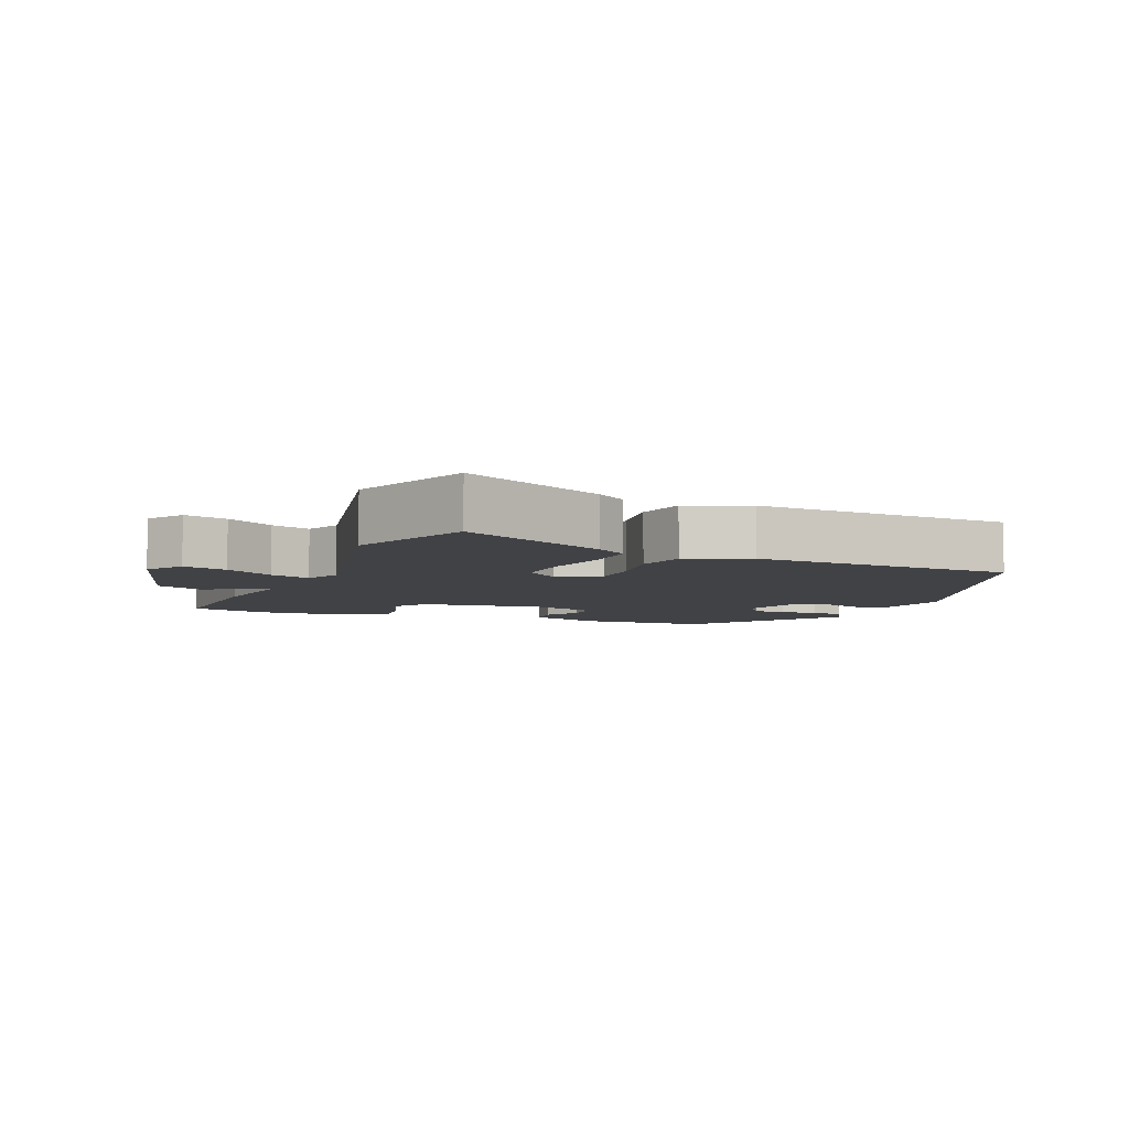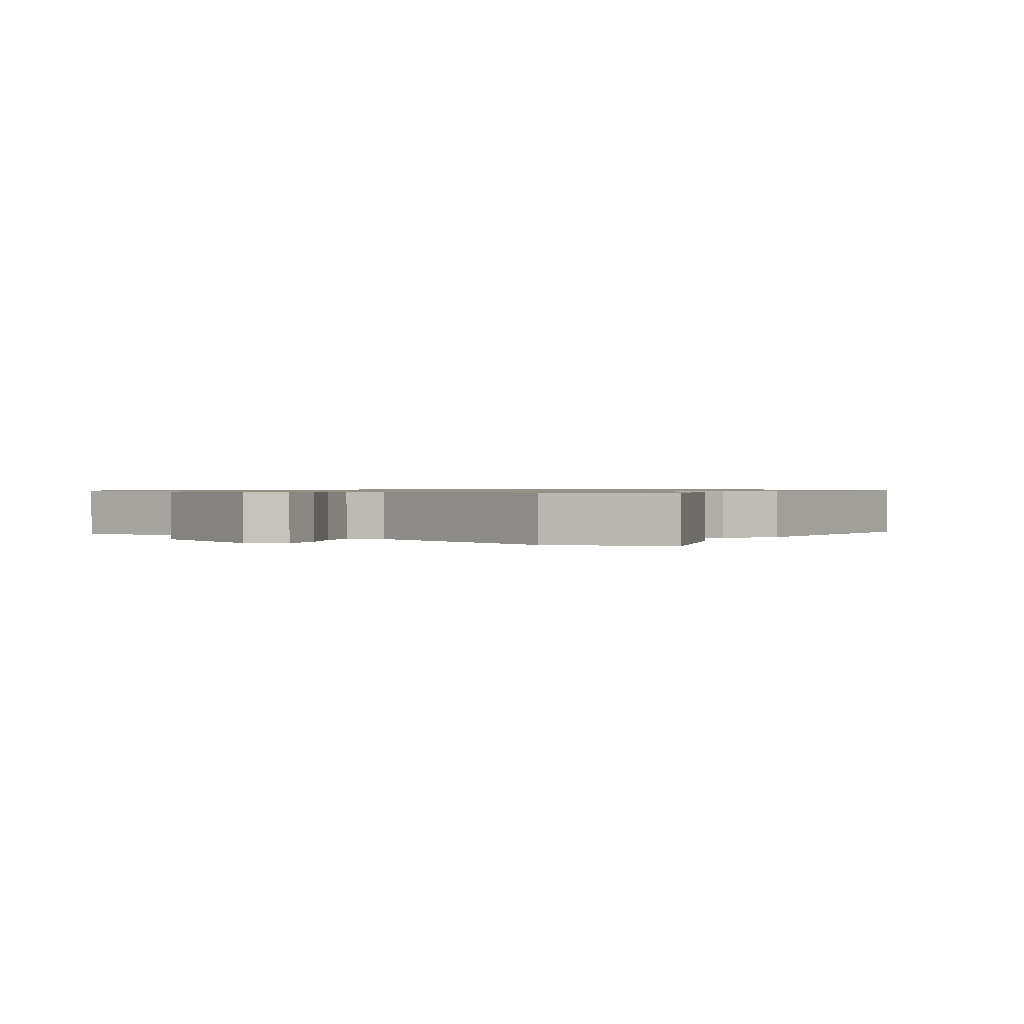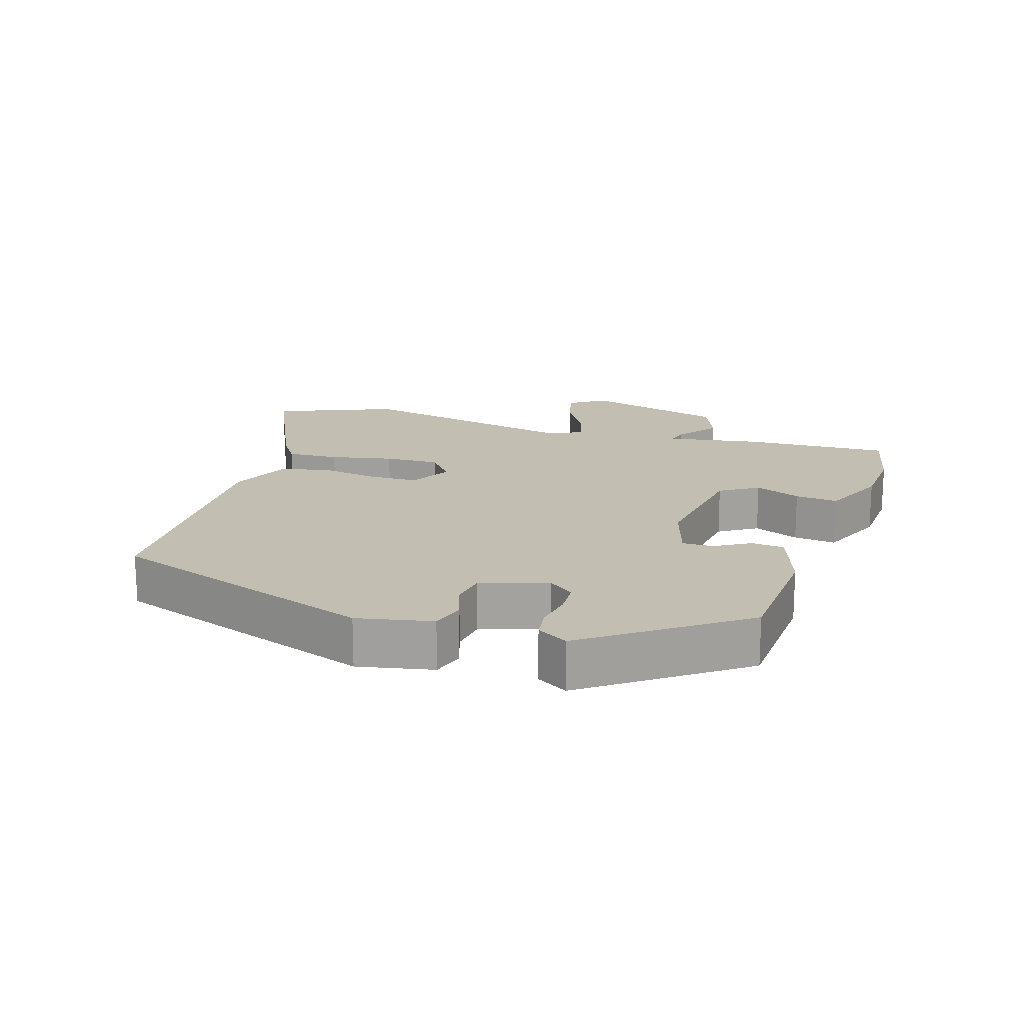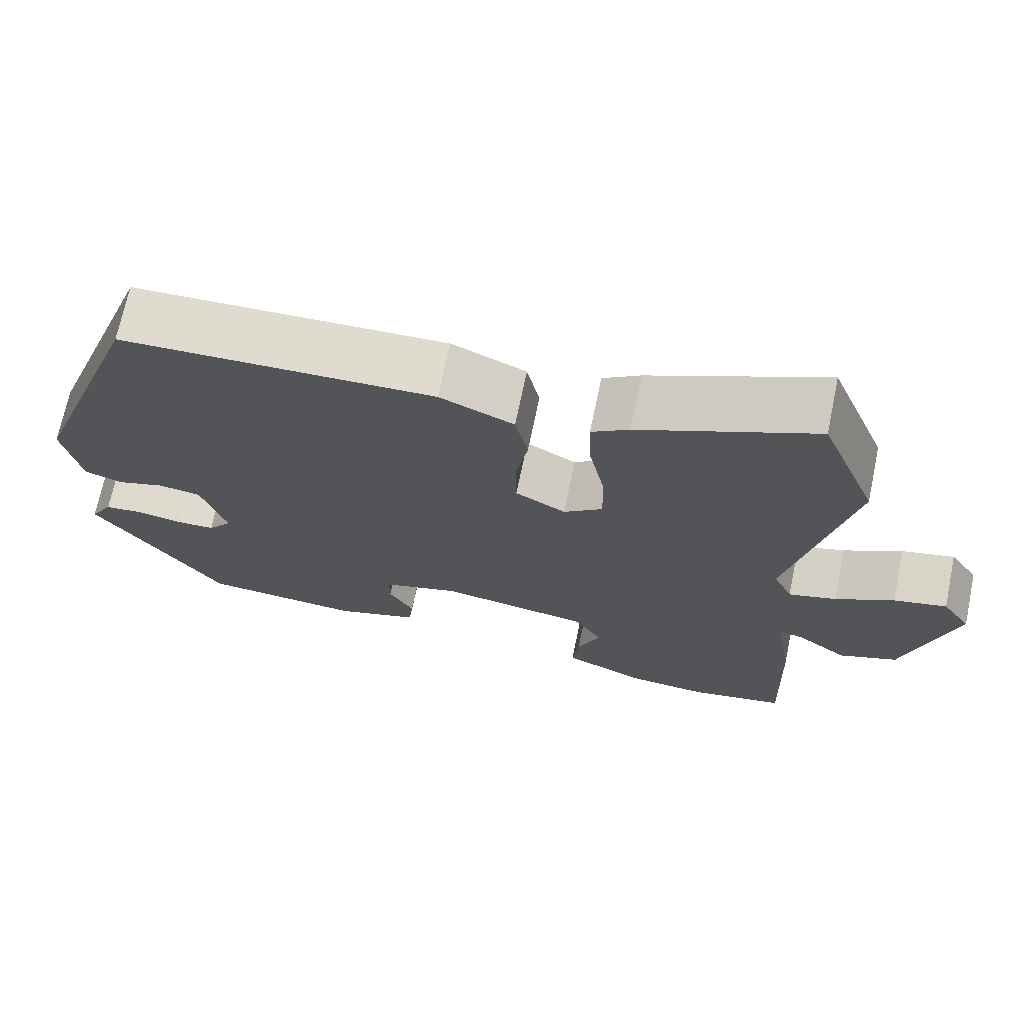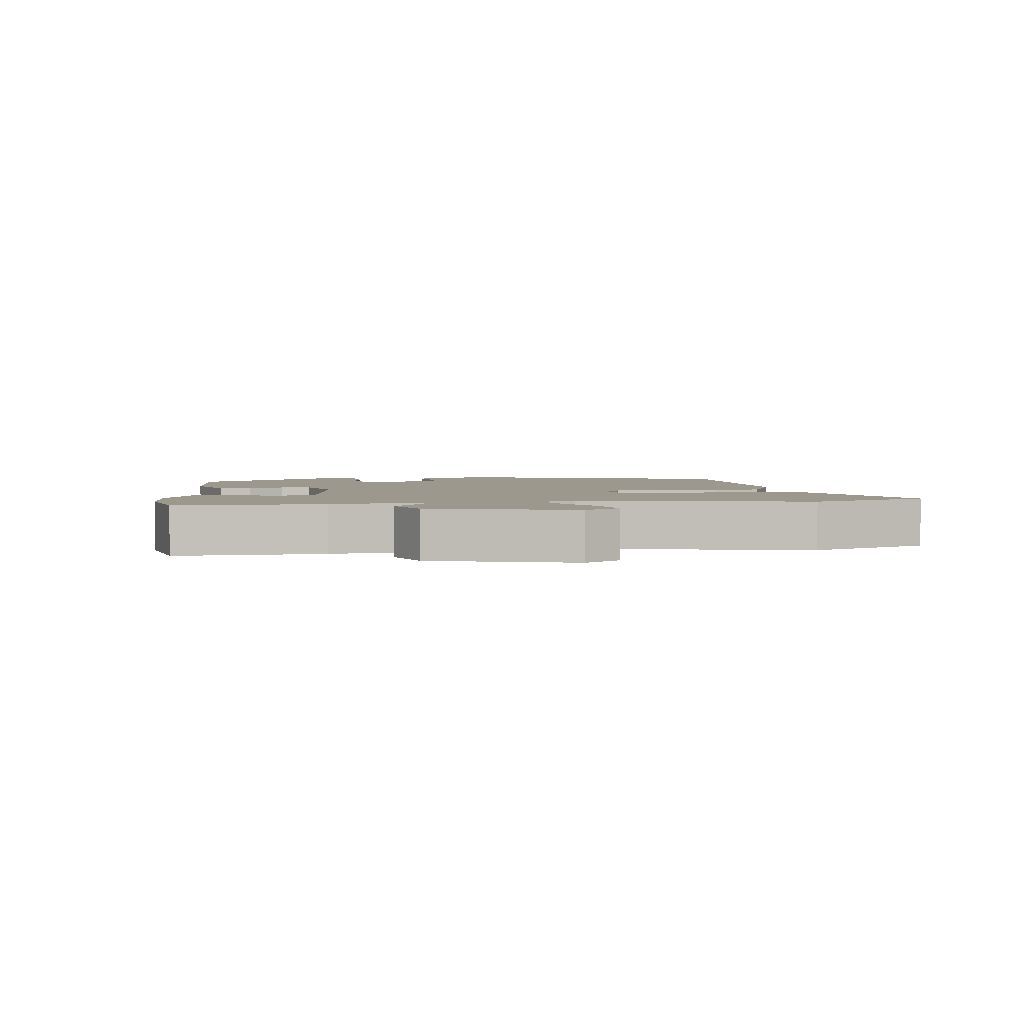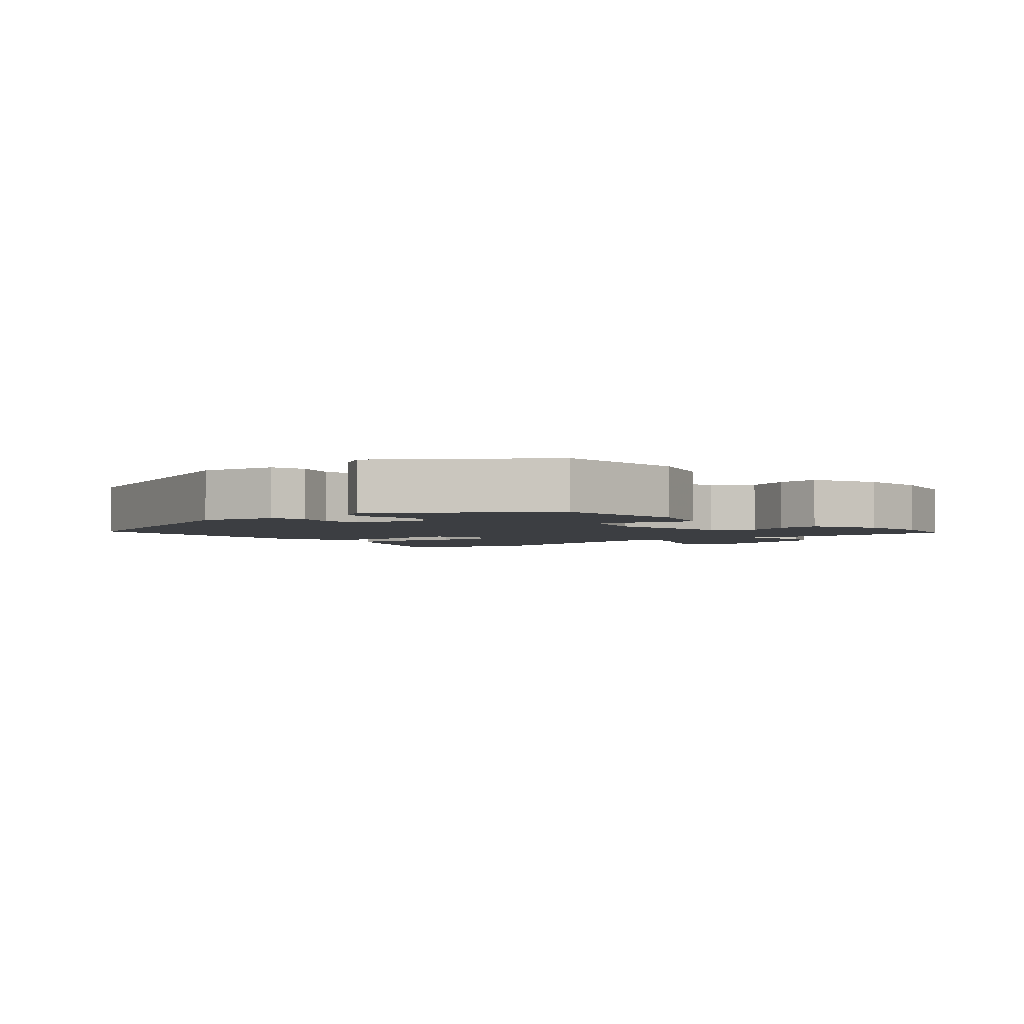
<metadata>
{"format":"obj","ext":"obj","renderer":"f3d","projection":"perspective","resolution":1024,"background":"white","views":[{"elev":-6.4,"azim":-23.0,"up":"+Y"},{"elev":0.9,"azim":-52.5,"up":"+Y"},{"elev":17.5,"azim":107.2,"up":"+Y"},{"elev":70.2,"azim":-168.2,"up":"+Z"},{"elev":3.0,"azim":-98.0,"up":"+Y"},{"elev":-3.0,"azim":130.7,"up":"+Y"}]}
</metadata>
<code>
v 0.385 0.07 0.474
v 0.532 0.07 0.073
v 0.51 0.07 -0.039
v 0.461 0.07 -0.054
v 0.402 0.07 -0.035
v 0.348 0.07 -0.043
v 0.317 0.07 -0.143
v 0.347 0.07 -0.181
v 0.397 0.07 -0.183
v 0.453 0.07 -0.173
v 0.501 0.07 -0.179
v 0.529 0.07 -0.225
v 0.366 0.07 -0.452
v 0.168 0.07 -0.465
v 0.062 0.07 -0.43
v 0.057 0.07 -0.381
v 0.088 0.07 -0.328
v 0.088 0.07 -0.282
v -0.009 0.07 -0.253
v -0.195 0.07 -0.281
v -0.231 0.07 -0.338
v -0.202 0.07 -0.406
v -0.194 0.07 -0.47
v -0.293 0.07 -0.514
v -0.397 0.07 -0.521
v -0.514 0.07 -0.497
v -0.507 0.07 -0.278
v -0.485 0.07 -0.137
v -0.516 0.07 -0.145
v -0.578 0.07 -0.191
v -0.651 0.07 -0.162
v -0.714 0.07 0.051
v -0.678 0.07 0.105
v -0.612 0.07 0.089
v -0.539 0.07 0.048
v -0.479 0.07 0.03
v -0.455 0.07 0.082
v -0.531 0.07 0.423
v -0.459 0.07 0.603
v -0.239 0.07 0.503
v -0.192 0.07 0.472
v -0.195 0.07 0.394
v -0.214 0.07 0.3
v -0.216 0.07 0.218
v -0.167 0.07 0.18
v -0.104 0.07 0.215
v -0.103 0.07 0.288
v -0.118 0.07 0.374
v -0.102 0.07 0.449
v -0.009 0.07 0.489
v 0.385 0 0.474
v 0.532 0 0.073
v 0.51 0 -0.039
v 0.461 0 -0.054
v 0.402 0 -0.035
v 0.348 0 -0.043
v 0.317 0 -0.143
v 0.347 0 -0.181
v 0.397 0 -0.183
v 0.453 0 -0.173
v 0.501 0 -0.179
v 0.529 0 -0.225
v 0.366 0 -0.452
v 0.168 0 -0.465
v 0.062 0 -0.43
v 0.057 0 -0.381
v 0.088 0 -0.328
v 0.088 0 -0.282
v -0.009 0 -0.253
v -0.195 0 -0.281
v -0.231 0 -0.338
v -0.202 0 -0.406
v -0.194 0 -0.47
v -0.293 0 -0.514
v -0.397 0 -0.521
v -0.514 0 -0.497
v -0.507 0 -0.278
v -0.485 0 -0.137
v -0.516 0 -0.145
v -0.578 0 -0.191
v -0.651 0 -0.162
v -0.714 0 0.051
v -0.678 0 0.105
v -0.612 0 0.089
v -0.539 0 0.048
v -0.479 0 0.03
v -0.455 0 0.082
v -0.531 0 0.423
v -0.459 0 0.603
v -0.239 0 0.503
v -0.192 0 0.472
v -0.195 0 0.394
v -0.214 0 0.3
v -0.216 0 0.218
v -0.167 0 0.18
v -0.104 0 0.215
v -0.103 0 0.288
v -0.118 0 0.374
v -0.102 0 0.449
v -0.009 0 0.489
f 47 48 49 50
f 46 47 50 1
f 45 46 1 2
f 40 41 42 43
f 40 43 44
f 37 38 39 40
f 36 37 40 44
f 32 33 34 35
f 32 35 36
f 29 30 31 32
f 28 29 32 36
f 25 26 27 28
f 21 22 23 24
f 21 24 25 28
f 14 15 16 17
f 14 17 18
f 13 14 18
f 12 13 18
f 9 10 11 12
f 8 9 12 18
f 7 8 18 19
f 2 3 4 5
f 45 2 5 6
f 28 36 44 45
f 20 21 28 45
f 19 20 45
f 6 7 19 45
f 100 99 98 97
f 51 100 97 96
f 52 51 96 95
f 93 92 91 90
f 94 93 90
f 90 89 88 87
f 94 90 87 86
f 85 84 83 82
f 86 85 82
f 82 81 80 79
f 86 82 79 78
f 78 77 76 75
f 74 73 72 71
f 78 75 74 71
f 67 66 65 64
f 68 67 64
f 68 64 63
f 68 63 62
f 62 61 60 59
f 68 62 59 58
f 69 68 58 57
f 55 54 53 52
f 56 55 52 95
f 95 94 86 78
f 95 78 71 70
f 95 70 69
f 95 69 57 56
f 1 51 52 2
f 2 52 53 3
f 3 53 54 4
f 4 54 55 5
f 5 55 56 6
f 6 56 57 7
f 7 57 58 8
f 8 58 59 9
f 9 59 60 10
f 10 60 61 11
f 11 61 62 12
f 12 62 63 13
f 13 63 64 14
f 14 64 65 15
f 15 65 66 16
f 16 66 67 17
f 17 67 68 18
f 18 68 69 19
f 19 69 70 20
f 20 70 71 21
f 21 71 72 22
f 22 72 73 23
f 23 73 74 24
f 24 74 75 25
f 25 75 76 26
f 26 76 77 27
f 27 77 78 28
f 28 78 79 29
f 29 79 80 30
f 30 80 81 31
f 31 81 82 32
f 32 82 83 33
f 33 83 84 34
f 34 84 85 35
f 35 85 86 36
f 36 86 87 37
f 37 87 88 38
f 38 88 89 39
f 39 89 90 40
f 40 90 91 41
f 41 91 92 42
f 42 92 93 43
f 43 93 94 44
f 44 94 95 45
f 45 95 96 46
f 46 96 97 47
f 47 97 98 48
f 48 98 99 49
f 49 99 100 50
f 50 100 51 1

</code>
